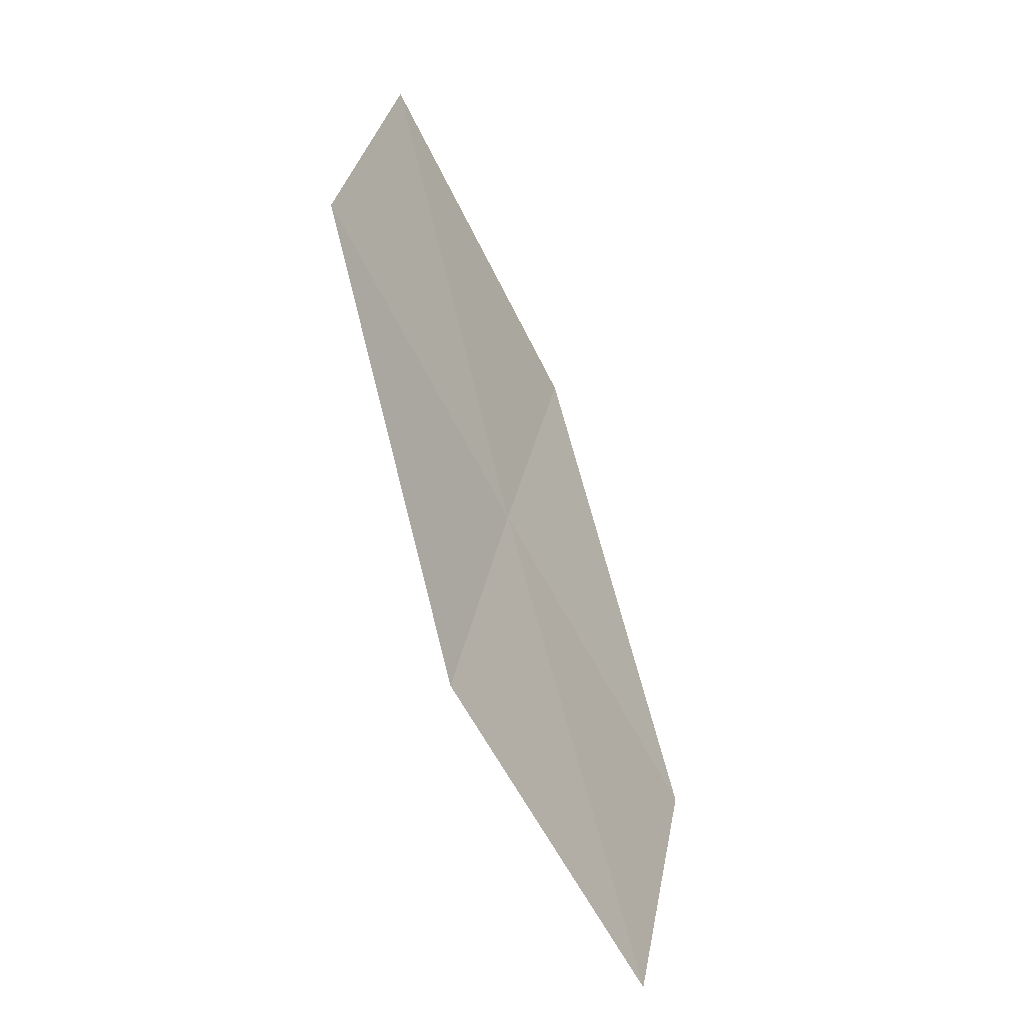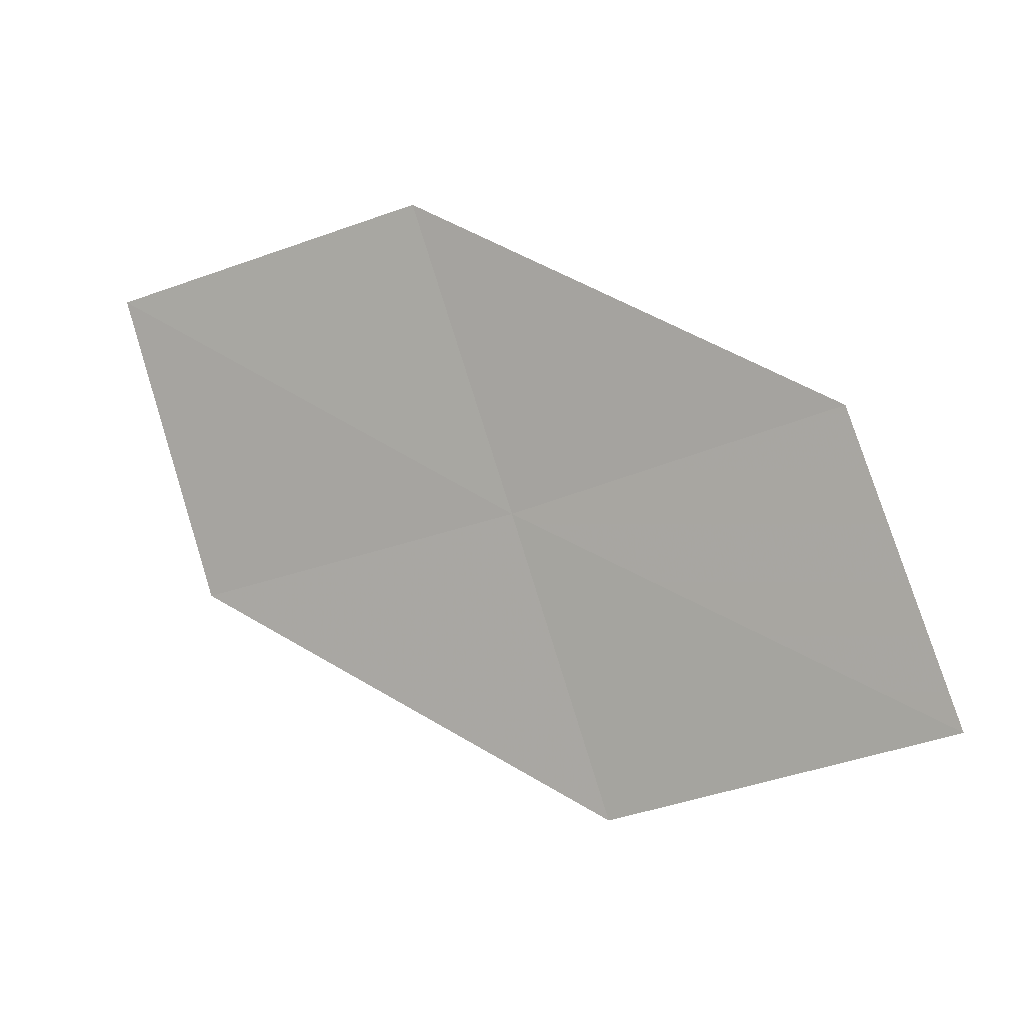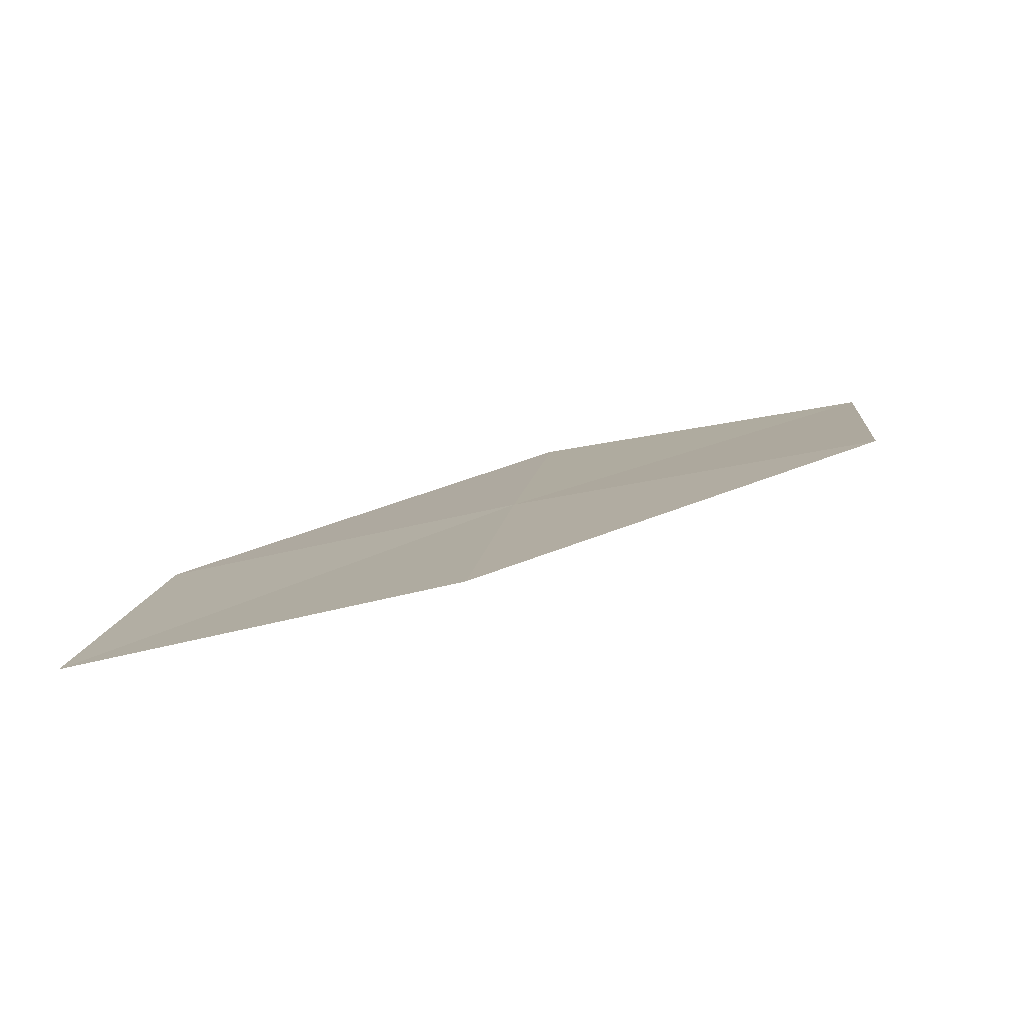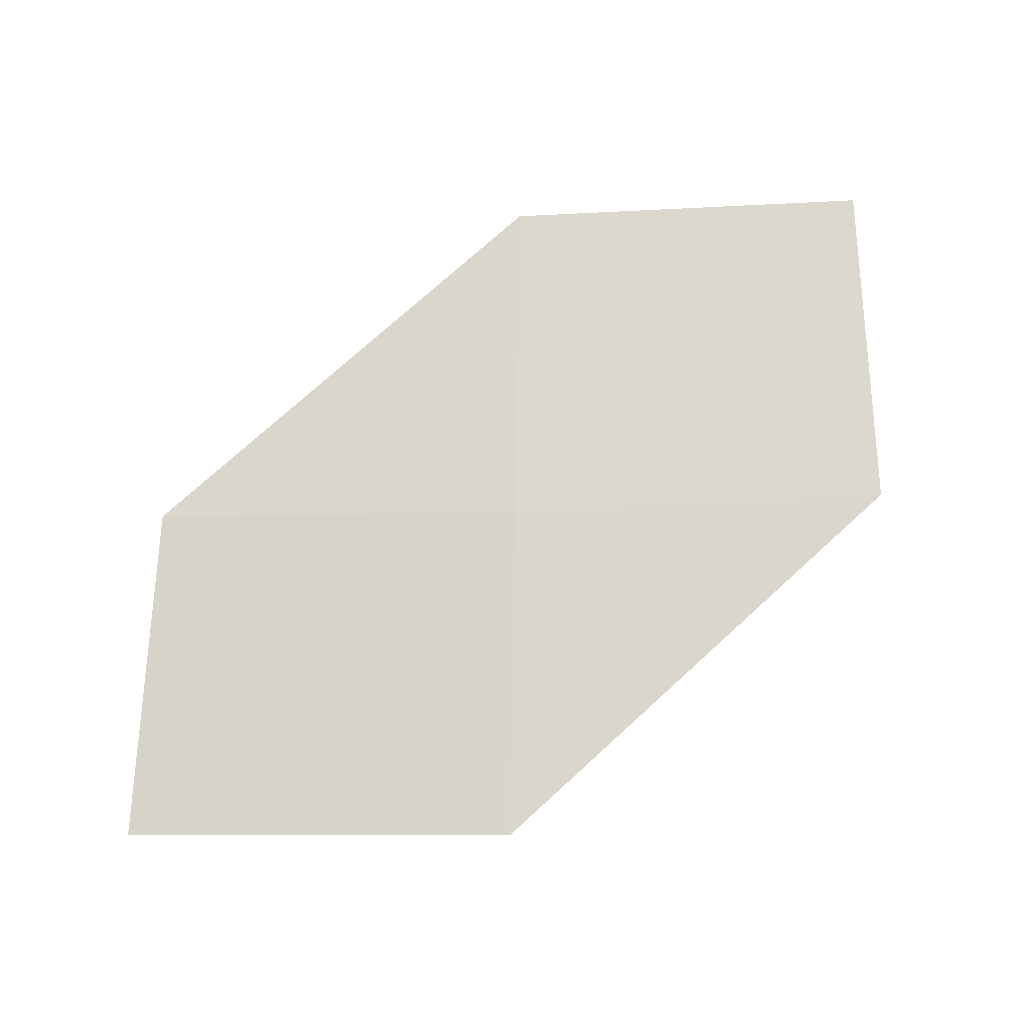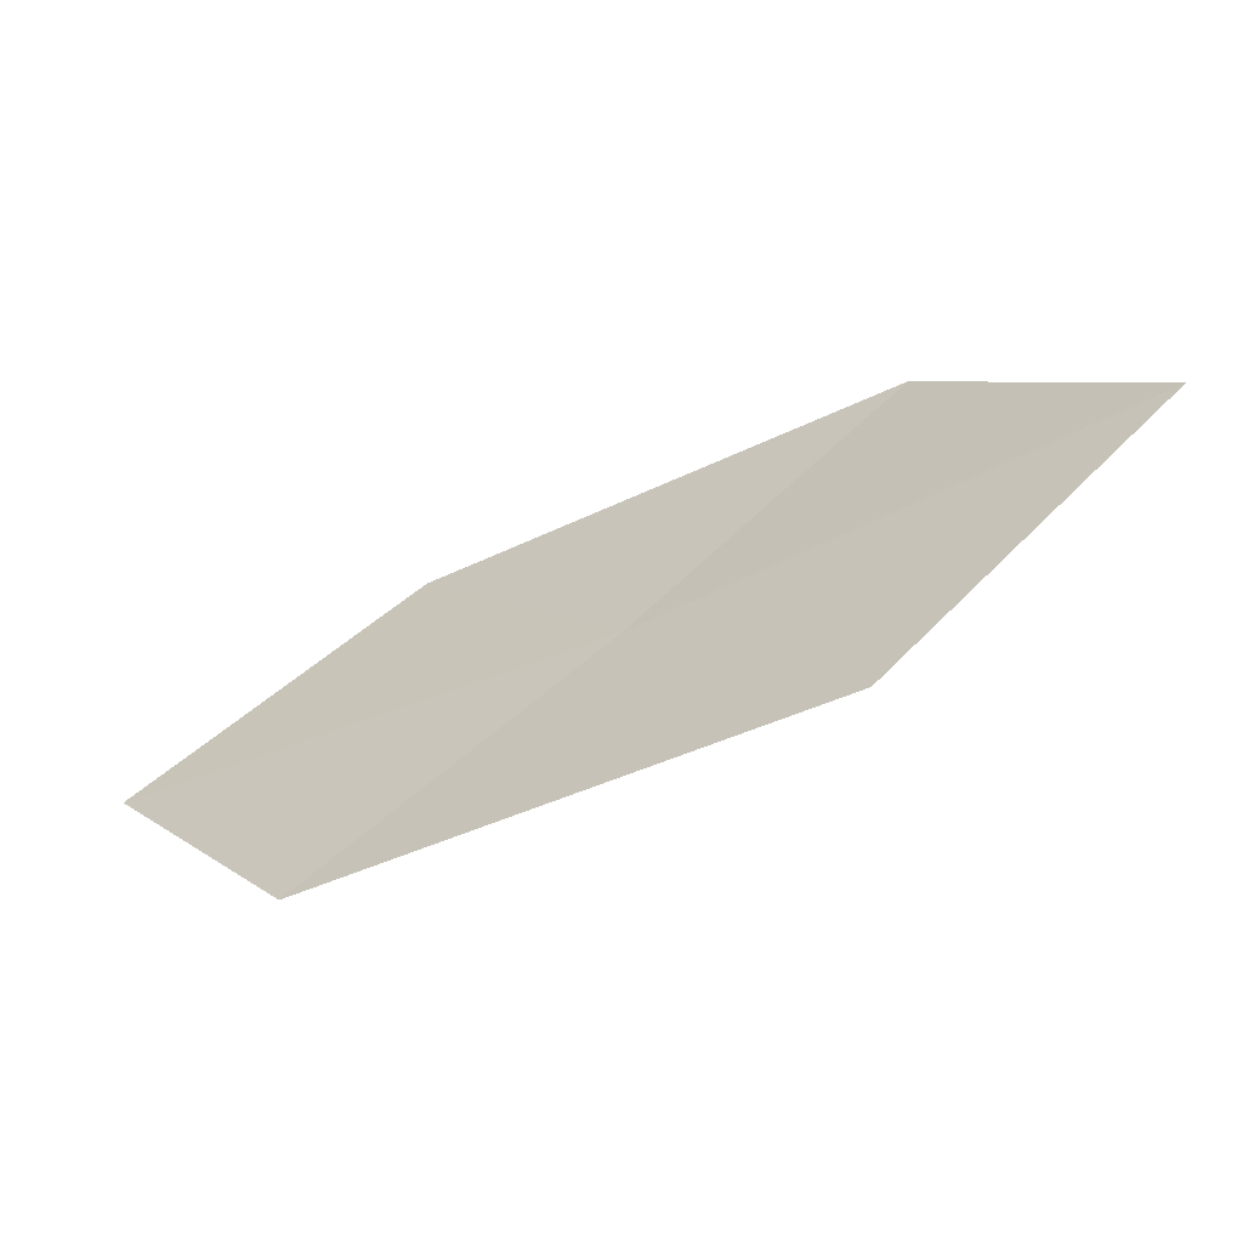
<metadata>
{"format":"obj","ext":"obj","renderer":"f3d","projection":"perspective","resolution":1024,"background":"white","views":[{"elev":58.6,"azim":43.2,"up":"+Y"},{"elev":-40.8,"azim":164.2,"up":"+Z"},{"elev":-35.2,"azim":-31.1,"up":"+Z"},{"elev":25.7,"azim":-40.6,"up":"+Z"},{"elev":-29.6,"azim":172.1,"up":"+Y"}]}
</metadata>
<code>
v -12.74 -14.24 25.75
v -14.1 -13.88 24.87
v -13.24 -14.79 24.96
v -11.85 -15.06 25.84
v -13.58 -13.37 25.68
v -12.23 -13.67 26.54
v -11.36 -14.45 26.61
f 1 2 3
f 1 3 4
f 1 5 2
f 1 6 5
f 1 7 6
f 1 4 7

</code>
